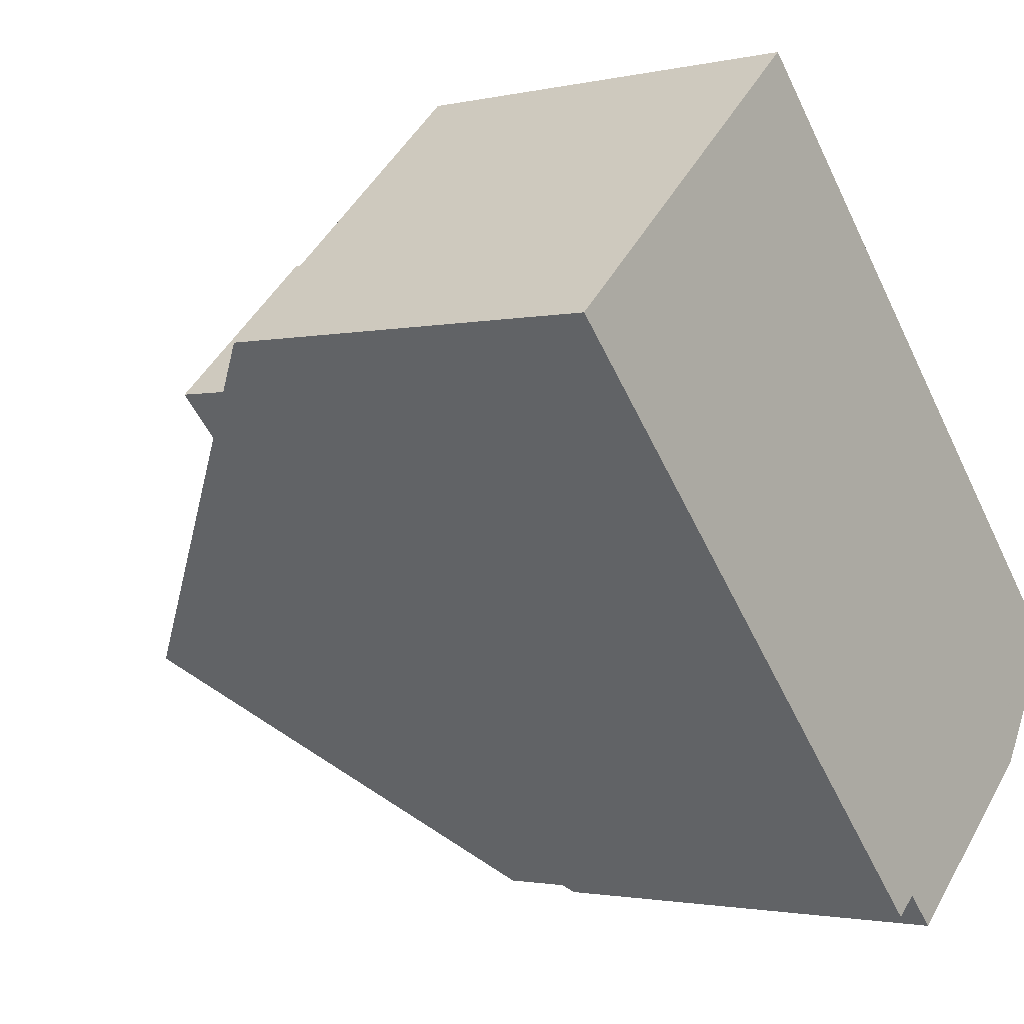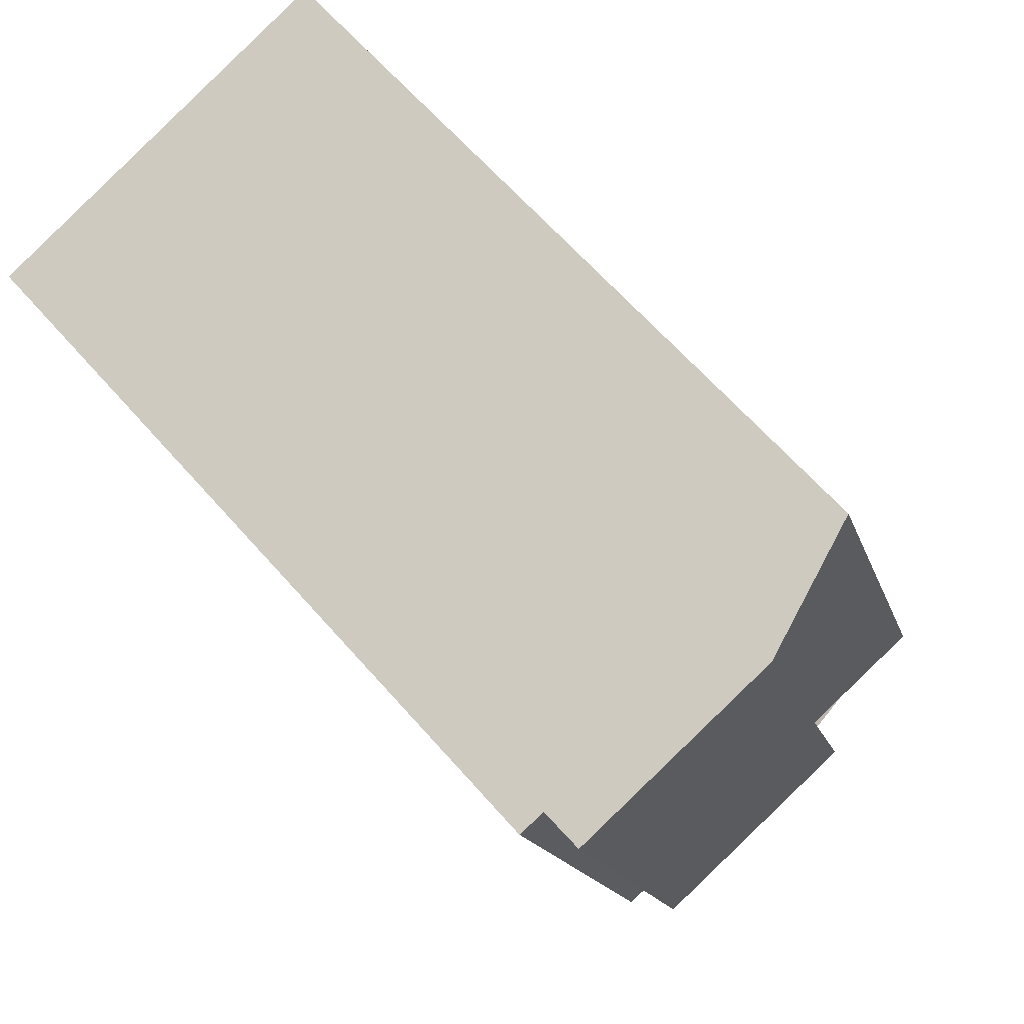
<metadata>
{"format":"obj","ext":"obj","renderer":"f3d","projection":"perspective","resolution":1024,"background":"white","views":[{"elev":-1.7,"azim":129.7,"up":"+Y"},{"elev":-15.4,"azim":-166.3,"up":"+Y"}]}
</metadata>
<code>
v -460.9 -189.1 6.599
v -461 -189 6.603
v -457.1 -192.6 6.622
v -457.4 -192.3 6.61
v -457.8 -192.8 6.028
v -460 -190.7 6.008
v -459.6 -190.2 6.613
v -454.3 -181.7 5.702
v -454.2 -181.6 5.618
v -450.4 -185.2 5.606
v -458 -185.7 10.91
v -454.1 -189.3 10.92
v -459.8 -187.7 8.261
v -456 -191.3 8.243
v -459.7 -187.6 8.454
v -456.1 -191.4 8.096
v -459.6 -187.7 8.446
v -455.8 -191.2 8.414
v -459.7 -187.6 8.447
v -459.7 -187.6 8.454
v -458 -185.7 10.91
v -459.7 -187.6 8.447
v -459.8 -187.7 8.261
v -454.1 -189.3 10.92
v -458 -185.7 10.91
v -456.3 -183.8 8.451
v -452.4 -187.4 8.434
v -455.4 -184.6 8.447
v -453.2 -186.6 8.437
v -458.9 -188.6 8.257
v -456.8 -190.6 8.246
v -458.9 -188.5 8.372
v -456.8 -190.6 8.245
v -456.8 -190.6 8.17
v -456.1 -183.7 8.293
v -452.2 -187.2 8.258
v -458.8 -188.4 8.439
v -456.6 -190.5 8.42
v -458.8 -188.5 8.44
v -456.7 -190.6 8.425
v -455.2 -184.5 8.285
v -453 -186.5 8.265
v -461 -189 6.603
v -456.3 -183.8 8.451
v -458 -185.7 10.91
v -456.1 -183.7 8.293
v -454.3 -181.6 5.65
v -450.4 -185.2 5.66
v -454.3 -181.6 5.672
v -454.3 -181.6 5.672
v -455.5 -184.5 8.447
v -457.2 -186.4 10.91
v -455.4 -184.4 8.286
v -453.5 -182.3 5.616
v -453.5 -182.4 5.67
v -460.2 -189.7 6.607
v -459 -188.5 8.257
v -457.2 -186.4 10.91
v -459 -188.4 8.382
v -458.9 -188.3 8.44
v -457.1 -186.5 10.91
v -455.4 -184.6 8.447
v -454.4 -183.6 8.497
v -455.2 -184.5 8.285
v -455.4 -184.6 8.447
v -458.8 -188.4 8.439
v -454.4 -183.6 7.098
v -459.7 -189.4 8.479
v -454.4 -183.6 8.249
v -459.7 -189.4 7.112
v -459.7 -189.4 8.215
v -458.8 -188.5 8.44
v -453.4 -182.5 5.669
v -453.4 -182.4 5.615
v -458.9 -188.6 8.257
v -460.1 -189.8 6.608
v -457.1 -186.5 10.91
v -458.9 -188.5 8.372
v -458.8 -188.4 8.439
v -456.7 -190.8 8.157
v -458.1 -192.4 6.025
v -454.8 -188.7 10.92
v -456.5 -190.6 8.419
v -456.6 -190.7 8.246
v -454.8 -188.7 10.92
v -453 -186.8 8.437
v -452.9 -186.6 8.264
v -451.1 -184.6 5.662
v -451 -184.6 5.608
v -456.1 -191.4 8.104
v -457.2 -192.5 6.618
v -454.2 -189.2 10.92
v -455.9 -191.1 8.414
v -456 -191.2 8.243
v -454.2 -189.2 10.92
v -452.4 -187.3 8.434
v -452.3 -187.1 8.258
v -450.5 -185.1 5.66
v -450.4 -185.1 5.606
v -460 -189.8 6.665
v -457.7 -191.9 6.68
v -457.1 -192.4 6.683
v -457 -192.5 6.684
v -460.9 -189 6.66
v -460.9 -189 6.66
v -460.1 -189.7 6.665
v -455.8 -184.2 8.449
v -457.6 -186.1 10.91
v -455.7 -184.1 8.289
v -453.8 -182 5.617
v -453.9 -182 5.671
v -460.6 -189.4 6.603
v -460.5 -189.3 6.662
v -457.6 -186.1 10.91
v -459.4 -188.1 8.259
v -459.3 -188 8.416
v -459.3 -188 8.443
v -453.6 -182.6 5.92
v -453.7 -182.6 5.92
v -451.2 -184.8 5.913
v -450.7 -185.3 5.911
v -454.1 -182.2 5.921
v -454.5 -181.8 5.922
v -454.5 -181.8 5.922
v -450.6 -185.4 5.91
v -450.8 -185.2 5.911
v -450.7 -185.3 5.91
v -450.6 -185.4 5.91
v -453.7 -182.6 5.932
v -453.6 -182.7 5.931
v -451.2 -184.8 5.914
v -454.5 -181.8 5.938
v -454.1 -182.2 5.935
v -454.5 -181.8 5.938
v -454.4 -183.6 8.497
v -454.5 -183.5 7.099
v -454.4 -183.6 7.098
v -452.1 -185.7 7.081
v -451.5 -186.2 7.077
v -455.3 -182.8 7.105
v -454.9 -183.1 7.102
v -454.4 -183.6 8.497
v -452.2 -185.6 8.488
v -454.4 -183.6 8.249
v -452.2 -185.6 8.229
v -455.3 -182.8 7.105
v -454.4 -183.6 7.098
v -452.2 -185.6 7.082
v -451.4 -186.3 7.077
v -453.9 -183 6.361
v -454 -182.9 6.361
v -451.5 -185.1 6.354
v -451 -185.7 6.352
v -454.4 -182.6 6.362
v -454.8 -182.2 6.364
v -454.8 -182.2 6.364
v -450.9 -185.7 6.352
v -451.8 -184.3 5.918
v -452.1 -184.6 6.355
v -455.3 -188.2 10.92
v -452.6 -185.2 8.49
v -452.6 -185.2 7.085
v -458.7 -191.9 6.02
v -458.2 -191.4 6.676
v -457 -190.1 8.424
v -453.6 -186.3 8.439
v -455.3 -188.2 10.92
v -452.6 -185.2 8.49
v -453.6 -186.3 8.439
v -457 -190.1 8.424
v -452.6 -185.2 7.085
v -457.9 -191.1 8.462
v -452.6 -185.2 8.232
v -457.9 -191.1 8.207
v -457.9 -191.1 7.131
v -457.1 -190.2 8.428
v -451.6 -184.1 5.61
v -451.6 -184.1 5.664
v -451.8 -184.3 5.914
v -453.6 -182.6 5.907
v -453.7 -182.5 5.907
v -451.8 -184.3 5.901
v -454 -182.2 5.908
v -454.5 -181.8 5.909
v -454.5 -181.8 5.909
v -451.2 -184.8 5.899
v -450.6 -185.3 5.898
v -450.6 -185.4 5.897
v -454.6 -182.4 6.363
v -454.3 -182 5.936
v -457.8 -185.9 10.91
v -455.1 -183 7.103
v -457.8 -185.9 10.91
v -456 -184 8.45
v -455.9 -183.9 8.291
v -454.1 -181.8 5.671
v -454 -181.8 5.618
v -454.2 -182 5.909
v -454.2 -182 5.922
v -460.7 -189.2 6.661
v -460.8 -189.2 6.601
v -459.5 -187.8 8.434
v -459.6 -187.9 8.26
v -459.5 -187.8 8.445
v -459.7 -189.4 8.479
v -457.9 -191.1 8.462
v -457.4 -191.6 7.137
v -457.9 -191.1 7.131
v -459.7 -189.4 8.479
v -459.7 -189.4 8.215
v -457.5 -191.4 8.206
v -457.5 -191.4 8.459
v -460.2 -189 7.107
v -460.4 -188.8 7.105
v -459.7 -189.4 7.112
v -456.8 -192.1 7.143
v -456.7 -192.2 7.144
v -460.6 -188.6 7.103
v -460.6 -188.6 7.103
v -459.8 -189.3 7.111
v -459.7 -189.4 7.112
v -457.5 -191.4 7.135
v -458.2 -191.4 6.758
v -457.6 -191.8 6.761
v -460.7 -189.1 6.742
v -460.5 -189.3 6.744
v -460 -189.7 6.747
v -457.1 -192.4 6.765
v -457 -192.5 6.765
v -460.9 -188.9 6.741
v -460.9 -188.9 6.741
v -460.1 -189.6 6.746
v -452.7 -184.1 6.357
v -452.4 -183.7 5.923
v -453.2 -184.6 8.492
v -453.2 -184.6 7.09
v -455.9 -187.6 10.91
v -458.9 -190.9 6.673
v -459.3 -191.4 6.015
v -457.6 -189.5 8.429
v -455.9 -187.6 10.91
v -454.2 -185.7 8.442
v -453.2 -184.6 8.492
v -454.2 -185.7 8.442
v -457.6 -189.5 8.429
v -453.2 -184.6 7.09
v -458.5 -190.5 8.468
v -453.2 -184.6 8.238
v -458.5 -190.5 7.125
v -458.5 -190.5 8.21
v -458.5 -190.5 8.468
v -452.2 -183.5 5.666
v -452.2 -183.5 5.612
v -452.4 -183.7 5.903
v -457.7 -189.6 8.432
v -458.8 -190.8 6.754
v -458.5 -190.5 7.125
v -452.4 -183.7 5.916
v -459.7 -190.3 6.517
v -459 -191 6.522
v -458.3 -191.5 6.525
v -457.8 -192 6.529
v -457.4 -192.4 6.531
v -454.9 -188.6 10.92
v -451.4 -184.7 5.915
v -451.7 -185 6.354
v -452.2 -185.6 8.488
v -452.2 -185.6 7.082
v -458.3 -192.3 6.024
v -457.9 -191.9 6.528
v -456.8 -190.6 8.246
v -456.6 -190.5 8.42
v -457.5 -191.4 7.135
v -456.8 -190.6 8.17
v -457.8 -191.8 6.679
v -457.8 -191.7 6.76
v -456.7 -190.6 8.425
v -457.5 -191.4 8.459
v -453.2 -186.6 8.437
v -454.9 -188.6 10.92
v -452.2 -185.6 8.488
v -453 -186.5 8.265
v -453.2 -186.6 8.437
v -456.6 -190.5 8.42
v -452.2 -185.6 7.082
v -457.5 -191.4 8.459
v -452.2 -185.6 8.229
v -457.5 -191.4 8.206
v -457.5 -191.4 7.135
v -451.2 -184.4 5.609
v -451.2 -184.5 5.663
v -451.4 -184.6 5.9
v -451.4 -184.7 5.913
v -451.2 -185.5 6.353
v -450.9 -185.1 5.912
v -454.4 -189 10.92
v -451.7 -186 7.079
v -457.4 -192.4 6.531
v -457.7 -192.7 6.08
v -456.1 -190.9 8.416
v -456.2 -191.1 8.244
v -456.3 -191.2 8.122
v -454.4 -189 10.92
v -452.6 -187.1 8.435
v -452.5 -187 8.26
v -450.7 -184.9 5.661
v -450.6 -184.9 5.607
v -457.3 -192.2 6.764
v -457.3 -192.3 6.682
v -457 -191.9 7.141
v -450.9 -185.1 5.911
v -450.8 -185.1 5.898
v -461 -189 6.603
v -460.9 -189.1 6.599
v -460.9 -189.1 0
v -461 -189 0
v -460.9 -189 6.66
v -461 -189 6.603
v -461 -189 0
v -460.9 -189 0
v -457.2 -192.5 6.618
v -457.1 -192.6 6.622
v -457.1 -192.6 0
v -457.2 -192.5 0
v -457.4 -192.4 6.531
v -457.4 -192.3 6.61
v -457.4 -192.3 8.882e-16
v -457.4 -192.4 0
v -458.1 -192.4 6.025
v -457.8 -192.8 6.028
v -457.8 -192.8 -8.882e-16
v -458.1 -192.4 0
v -459.7 -190.3 6.517
v -460 -190.7 6.008
v -460 -190.7 0
v -459.7 -190.3 0
v -460.1 -189.8 6.608
v -459.6 -190.2 6.613
v -459.6 -190.2 0
v -460.1 -189.8 0
v -454.3 -181.6 5.672
v -454.3 -181.7 5.702
v -454.3 -181.7 0
v -454.3 -181.6 0
v -454 -181.8 5.618
v -454.2 -181.6 5.618
v -454.2 -181.6 0
v -454 -181.8 0
v -450.4 -185.2 5.66
v -450.4 -185.2 5.606
v -450.4 -185.2 0
v -450.4 -185.2 8.882e-16
v -455.8 -191.2 8.414
v -454.1 -189.3 10.92
v -454.1 -189.3 0
v -455.8 -191.2 0
v -459.7 -187.6 8.447
v -459.8 -187.7 8.261
v -459.8 -187.7 0
v -459.7 -187.6 0
v -456.1 -191.4 8.096
v -456 -191.3 8.243
v -456 -191.3 -1.776e-15
v -456.1 -191.4 -1.776e-15
v -458 -185.7 10.91
v -459.7 -187.6 8.454
v -459.7 -187.6 0
v -458 -185.7 0
v -456.7 -192.2 7.144
v -456.1 -191.4 8.096
v -456.1 -191.4 -1.776e-15
v -456.7 -192.2 0
v -456 -191.3 8.243
v -455.8 -191.2 8.414
v -455.8 -191.2 0
v -456 -191.3 -1.776e-15
v -459.7 -187.6 8.454
v -459.7 -187.6 8.447
v -459.7 -187.6 0
v -459.7 -187.6 0
v -456.3 -183.8 8.451
v -458 -185.7 10.91
v -458 -185.7 0
v -456.3 -183.8 0
v -456.1 -183.7 8.293
v -456.3 -183.8 8.451
v -456.3 -183.8 0
v -456.1 -183.7 0
v -454.1 -189.3 10.92
v -452.4 -187.4 8.434
v -452.4 -187.4 0
v -454.1 -189.3 0
v -455.3 -182.8 7.105
v -456.1 -183.7 8.293
v -456.1 -183.7 0
v -455.3 -182.8 0
v -452.4 -187.4 8.434
v -452.2 -187.2 8.258
v -452.2 -187.2 0
v -452.4 -187.4 0
v -461 -189 6.603
v -461 -189 6.603
v -461 -189 0
v -461 -189 0
v -454.2 -181.6 5.618
v -454.3 -181.6 5.65
v -454.3 -181.6 0
v -454.2 -181.6 0
v -450.6 -185.4 5.897
v -450.4 -185.2 5.66
v -450.4 -185.2 8.882e-16
v -450.6 -185.4 0
v -454.3 -181.6 5.65
v -454.3 -181.6 5.672
v -454.3 -181.6 0
v -454.3 -181.6 0
v -453.4 -182.4 5.615
v -453.5 -182.3 5.616
v -453.5 -182.3 8.882e-16
v -453.4 -182.4 0
v -460.6 -189.4 6.603
v -460.2 -189.7 6.607
v -460.2 -189.7 0
v -460.6 -189.4 0
v -452.2 -183.5 5.612
v -453.4 -182.4 5.615
v -453.4 -182.4 0
v -452.2 -183.5 -8.882e-16
v -460.2 -189.7 6.607
v -460.1 -189.8 6.608
v -460.1 -189.8 0
v -460.2 -189.7 0
v -458.3 -192.3 6.024
v -458.1 -192.4 6.025
v -458.1 -192.4 0
v -458.3 -192.3 0
v -450.6 -184.9 5.607
v -451 -184.6 5.608
v -451 -184.6 0
v -450.6 -184.9 0
v -457.4 -192.3 6.61
v -457.2 -192.5 6.618
v -457.2 -192.5 0
v -457.4 -192.3 8.882e-16
v -450.4 -185.2 5.606
v -450.4 -185.1 5.606
v -450.4 -185.1 0
v -450.4 -185.2 0
v -457.1 -192.6 6.622
v -457 -192.5 6.684
v -457 -192.5 8.882e-16
v -457.1 -192.6 0
v -460.9 -188.9 6.741
v -460.9 -189 6.66
v -460.9 -189 0
v -460.9 -188.9 8.882e-16
v -453.5 -182.3 5.616
v -453.8 -182 5.617
v -453.8 -182 0
v -453.5 -182.3 8.882e-16
v -460.8 -189.2 6.601
v -460.6 -189.4 6.603
v -460.6 -189.4 0
v -460.8 -189.2 0
v -454.5 -181.8 5.909
v -454.5 -181.8 5.922
v -454.5 -181.8 0
v -454.5 -181.8 0
v -450.9 -185.7 6.352
v -450.6 -185.4 5.91
v -450.6 -185.4 0
v -450.9 -185.7 -8.882e-16
v -450.6 -185.4 5.91
v -450.6 -185.4 5.91
v -450.6 -185.4 0
v -450.6 -185.4 0
v -454.5 -181.8 5.922
v -454.5 -181.8 5.938
v -454.5 -181.8 0
v -454.5 -181.8 0
v -454.8 -182.2 6.364
v -455.3 -182.8 7.105
v -455.3 -182.8 0
v -454.8 -182.2 8.882e-16
v -452.2 -187.2 8.258
v -451.4 -186.3 7.077
v -451.4 -186.3 0
v -452.2 -187.2 0
v -454.5 -181.8 5.938
v -454.8 -182.2 6.364
v -454.8 -182.2 8.882e-16
v -454.5 -181.8 0
v -451.4 -186.3 7.077
v -450.9 -185.7 6.352
v -450.9 -185.7 -8.882e-16
v -451.4 -186.3 0
v -459.3 -191.4 6.015
v -458.7 -191.9 6.02
v -458.7 -191.9 0
v -459.3 -191.4 0
v -451.2 -184.4 5.609
v -451.6 -184.1 5.61
v -451.6 -184.1 0
v -451.2 -184.4 0
v -454.3 -181.7 5.702
v -454.5 -181.8 5.909
v -454.5 -181.8 0
v -454.3 -181.7 0
v -450.6 -185.4 5.91
v -450.6 -185.4 5.897
v -450.6 -185.4 0
v -450.6 -185.4 0
v -453.8 -182 5.617
v -454 -181.8 5.618
v -454 -181.8 0
v -453.8 -182 0
v -460.9 -189.1 6.599
v -460.8 -189.2 6.601
v -460.8 -189.2 0
v -460.9 -189.1 0
v -457 -192.5 6.765
v -456.7 -192.2 7.144
v -456.7 -192.2 0
v -457 -192.5 -8.882e-16
v -459.8 -187.7 8.261
v -460.6 -188.6 7.103
v -460.6 -188.6 8.882e-16
v -459.8 -187.7 0
v -457 -192.5 6.684
v -457 -192.5 6.765
v -457 -192.5 -8.882e-16
v -457 -192.5 8.882e-16
v -460.6 -188.6 7.103
v -460.9 -188.9 6.741
v -460.9 -188.9 8.882e-16
v -460.6 -188.6 8.882e-16
v -460 -190.7 6.008
v -459.3 -191.4 6.015
v -459.3 -191.4 0
v -460 -190.7 0
v -451.6 -184.1 5.61
v -452.2 -183.5 5.612
v -452.2 -183.5 -8.882e-16
v -451.6 -184.1 0
v -459.6 -190.2 6.613
v -459.7 -190.3 6.517
v -459.7 -190.3 0
v -459.6 -190.2 0
v -457.7 -192.7 6.08
v -457.4 -192.4 6.531
v -457.4 -192.4 0
v -457.7 -192.7 0
v -458.7 -191.9 6.02
v -458.3 -192.3 6.024
v -458.3 -192.3 0
v -458.7 -191.9 0
v -451 -184.6 5.608
v -451.2 -184.4 5.609
v -451.2 -184.4 0
v -451 -184.6 0
v -457.8 -192.8 6.028
v -457.7 -192.7 6.08
v -457.7 -192.7 0
v -457.8 -192.8 -8.882e-16
v -450.4 -185.1 5.606
v -450.6 -184.9 5.607
v -450.6 -184.9 0
v -450.4 -185.1 0
v -460.9 -189.1 0
v -461 -189 0
v -454.3 -181.7 0
v -454.2 -181.6 0
v -450.4 -185.2 0
v -457.1 -192.6 0
v -457.4 -192.3 0
v -457.8 -192.8 0
v -460 -190.7 0
v -459.6 -190.2 0
f 100 76 56 106
f 45 25 26 44
f 75 57 59 78
f 78 59 60 79
f 271 84 80 274
f 79 60 58 77
f 20 17 22
f 20 15 11 21
f 22 19 15 20
f 23 13 19 22
f 44 26 35 46
f 34 31 33
f 50 47 49
f 37 32 39
f 40 33 31 38
f 105 43 2 104
f 194 107 108 193
f 195 109 107 194
f 197 110 111 196
f 196 111 183 198
f 185 8 50 49 184
f 96 27 24 95
f 97 36 27 96
f 99 10 48 98
f 128 125 121 127
f 113 106 56 112
f 116 59 57 115
f 117 60 59 116
f 114 58 60 117
f 61 52 51 62
f 62 51 53 64
f 73 55 54 74
f 181 55 73 180
f 270 262 81 269
f 272 83 84 271
f 264 82 83 272
f 299 5 81 262 298
f 301 84 83 300
f 300 83 82 296
f 242 166 167 241
f 243 168 173 248
f 250 174 175 249
f 253 177 178 252
f 247 172 174 250
f 248 173 171 246
f 252 178 182 254
f 245 170 176 255
f 302 80 84 301
f 103 3 91 102
f 93 18 14 94
f 92 12 18 93
f 94 14 16 90
f 304 96 95 303
f 305 97 96 304
f 307 99 98 306
f 127 121 126
f 274 80 207 273
f 310 207 80 302
f 216 90 16 217
f 219 13 23 218
f 213 115 57 220
f 220 57 75 215
f 107 51 52 108
f 109 53 51 107
f 110 54 55 111
f 183 111 55 181
f 201 1 43 105 200
f 203 23 22 17 202
f 202 17 204
f 204 17 20 21 191
f 218 23 203 214
f 137 64 53 136
f 235 161 169 244
f 297 139 97 305
f 192 141 109 195
f 144 41 28 142
f 143 29 42 145
f 140 46 35 146
f 147 41 144
f 145 42 148
f 149 36 97 139
f 136 53 109 141
f 306 98 187 312
f 187 98 48 188
f 129 119 118 130
f 258 179 158 234
f 311 126 295
f 199 122 133 190
f 134 124 123 132
f 133 122 119 129
f 151 129 130 150
f 234 158 159 233
f 295 126 121 153 294
f 190 133 154 189
f 156 134 132 155
f 153 121 125 157
f 154 133 129 151
f 150 137 136 151
f 233 159 162 236
f 294 153 139 297
f 189 154 141 192
f 155 140 146 156
f 157 149 139 153
f 151 136 141 154
f 266 159 158 265
f 268 162 159 266
f 260 239 6 259
f 240 79 77 237
f 280 167 166 279
f 287 173 168 281
f 289 175 174 288
f 291 178 177 290
f 288 174 172 286
f 285 171 173 287
f 292 182 178 291
f 277 176 170 284
f 283 169 161 267
f 265 158 179 293
f 180 118 119 181
f 254 182 179 258
f 198 183 122 199
f 184 123 124 185
f 293 179 182 292
f 181 119 122 183
f 312 187 127 126 311
f 188 128 127 187
f 189 155 132 190
f 192 140 155 189
f 193 45 44 194
f 194 44 46 195
f 196 49 47 9 197
f 198 184 49 196
f 199 123 184 198
f 200 113 112 201
f 202 116 115 203
f 204 117 116 202
f 191 114 117 204
f 214 203 115 213
f 195 46 140 192
f 190 132 123 199
f 255 176 206 251
f 276 224 101 275
f 209 39 32 30 210
f 211 33 40 212
f 226 113 200 225
f 278 206 176 277
f 238 100 227 256
f 309 101 224 308
f 229 103 102 228
f 231 105 104 230
f 232 106 113 226
f 227 100 106 232
f 210 30 221
f 222 34 33 211
f 225 200 105 231
f 273 207 224 276
f 225 214 213 226
f 256 227 215 257
f 308 224 207 310
f 228 216 217 229
f 230 219 218 231
f 226 213 220 232
f 232 220 215 227
f 231 218 214 225
f 233 150 130 234
f 236 137 150 233
f 261 163 239 260
f 237 160 165 240
f 241 61 62 242
f 248 69 63 243
f 249 70 71 250
f 252 73 74 253
f 250 71 68 247
f 246 67 69 248
f 254 180 73 252
f 255 72 66 245
f 251 205 72 255
f 256 223 164 238
f 257 208 223 256
f 258 118 180 254
f 244 65 135 235
f 234 130 118 258
f 259 7 76 100 238 260
f 275 101 262 270
f 298 262 101 309
f 260 238 164 261
f 265 131 152 266
f 266 152 138 268
f 269 163 261 270
f 272 165 160 264
f 275 164 223 276
f 276 223 208 273
f 279 86 85 280
f 282 87 86 279
f 290 89 88 291
f 291 88 186 292
f 268 138 87 282
f 293 120 131 265
f 292 186 120 293
f 270 261 164 275
f 294 152 131 295
f 297 138 152 294
f 298 263 299
f 300 93 94 301
f 296 92 93 300
f 301 94 90 302
f 303 85 86 304
f 304 86 87 305
f 306 88 89 307
f 308 228 102 309
f 310 216 228 308
f 311 120 186 312
f 302 90 216 310
f 309 102 91 4 263 298
f 305 87 138 297
f 312 186 88 306
f 295 131 120 311
f 314 315 316 313
f 318 319 320 317
f 322 323 324 321
f 326 327 328 325
f 330 331 332 329
f 334 335 336 333
f 338 339 340 337
f 342 343 344 341
f 346 347 348 345
f 350 351 352 349
f 354 355 356 353
f 358 359 360 357
f 362 363 364 361
f 366 367 368 365
f 370 371 372 369
f 374 375 376 373
f 378 379 380 377
f 382 383 384 381
f 386 387 388 385
f 390 391 392 389
f 394 395 396 393
f 398 399 400 397
f 402 403 404 401
f 406 407 408 405
f 410 411 412 409
f 414 415 416 413
f 418 419 420 417
f 422 423 424 421
f 426 427 428 425
f 430 431 432 429
f 434 435 436 433
f 438 439 440 437
f 442 443 444 441
f 446 447 448 445
f 450 451 452 449
f 454 455 456 453
f 458 459 460 457
f 462 463 464 461
f 466 467 468 465
f 470 471 472 469
f 474 475 476 473
f 478 479 480 477
f 482 483 484 481
f 486 487 488 485
f 490 491 492 489
f 494 495 496 493
f 498 499 500 497
f 502 503 504 501
f 506 507 508 505
f 510 511 512 509
f 514 515 516 513
f 518 519 520 517
f 522 523 524 521
f 526 527 528 525
f 530 531 532 529
f 534 535 536 533
f 538 539 540 537
f 542 543 544 541
f 546 547 548 545
f 550 551 552 549
f 554 555 556 553
f 558 559 560 557
f 562 563 564 561
f 566 567 568 565
f 570 571 572 573 574 575 576 577 578 569

</code>
